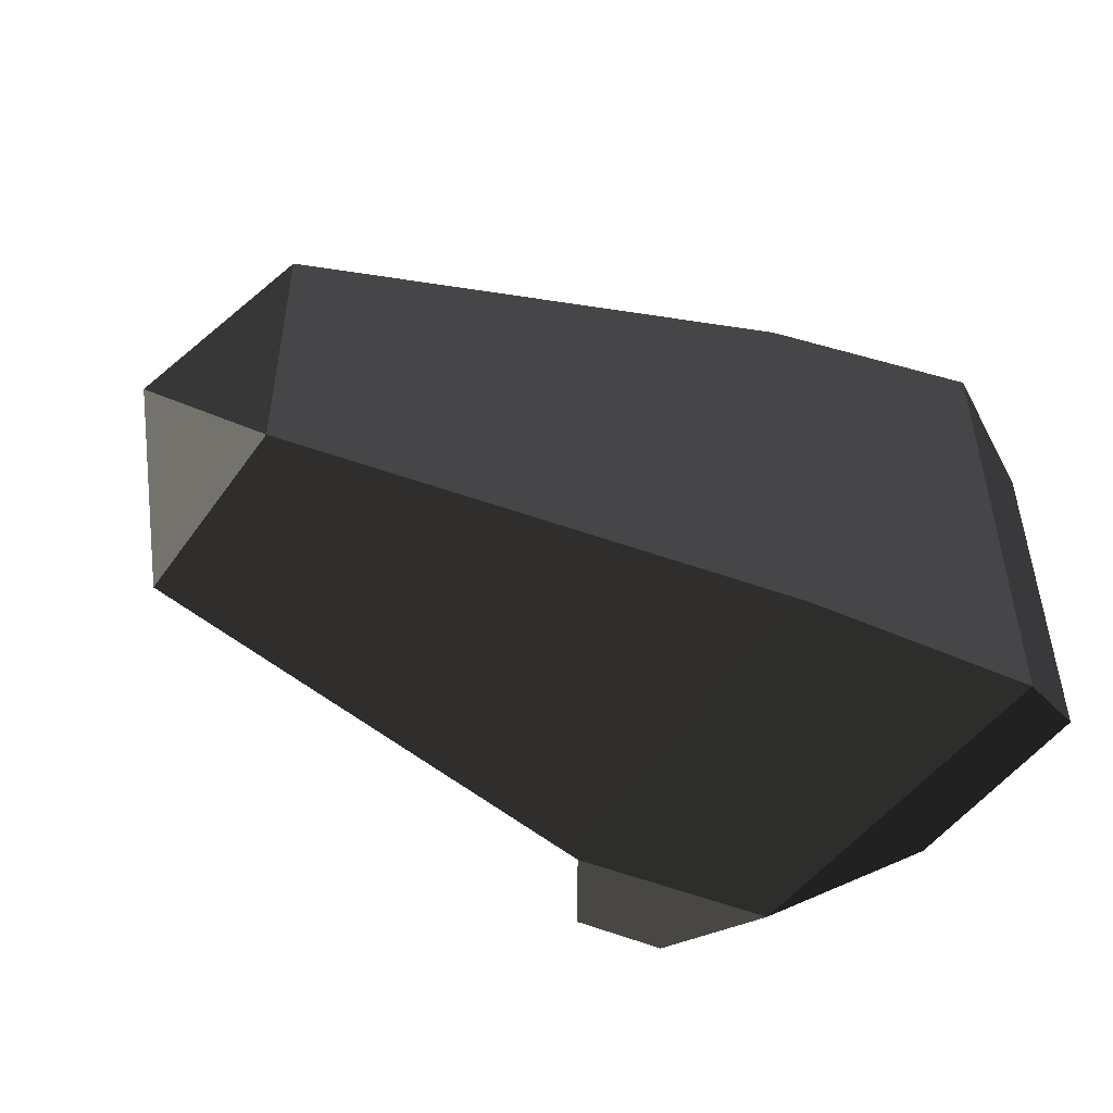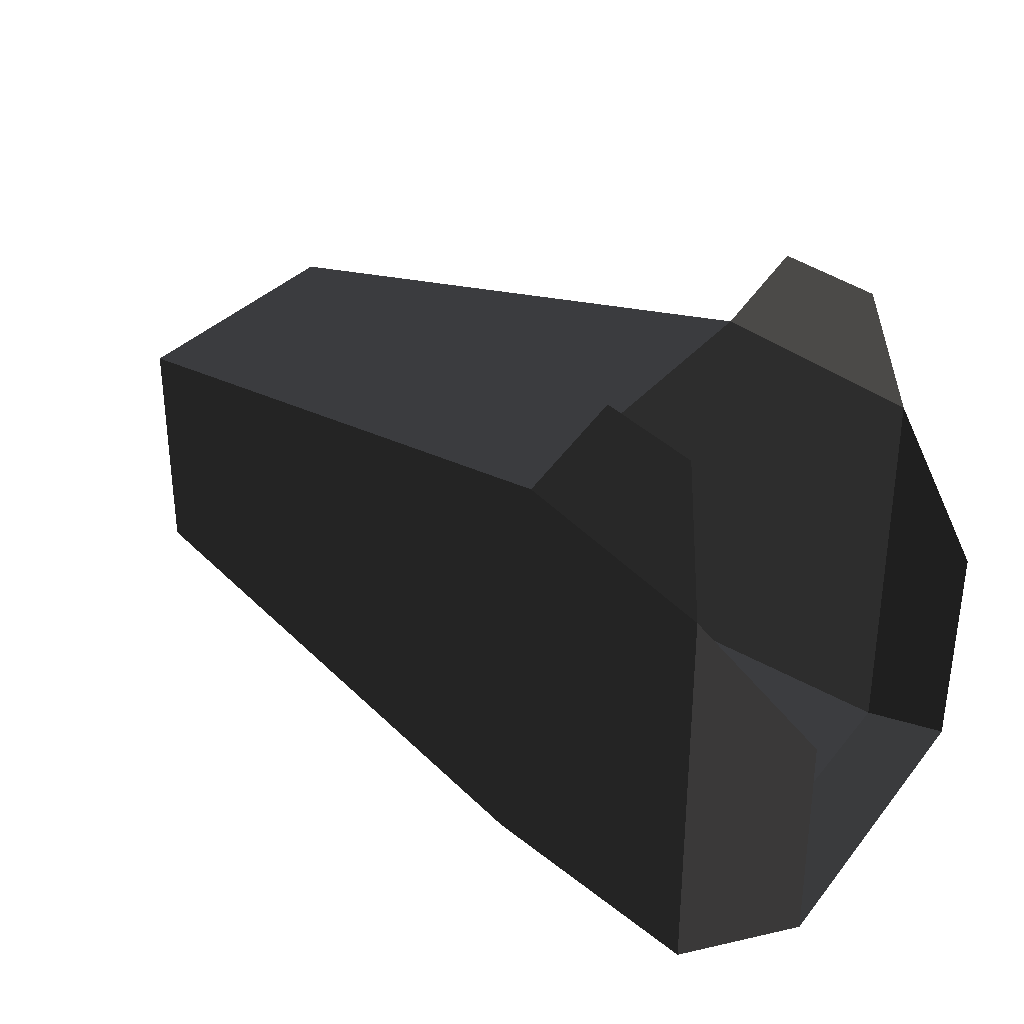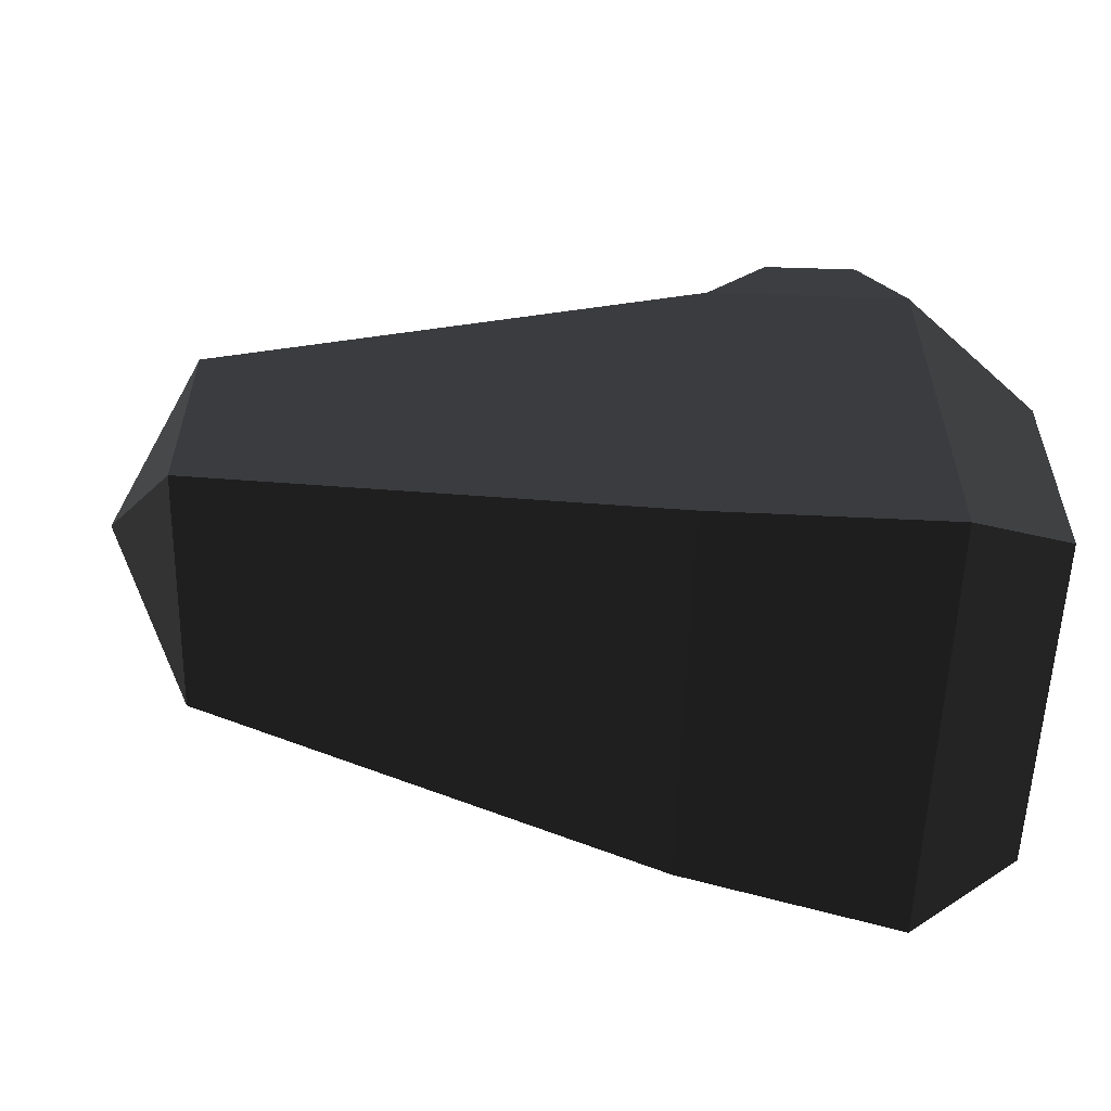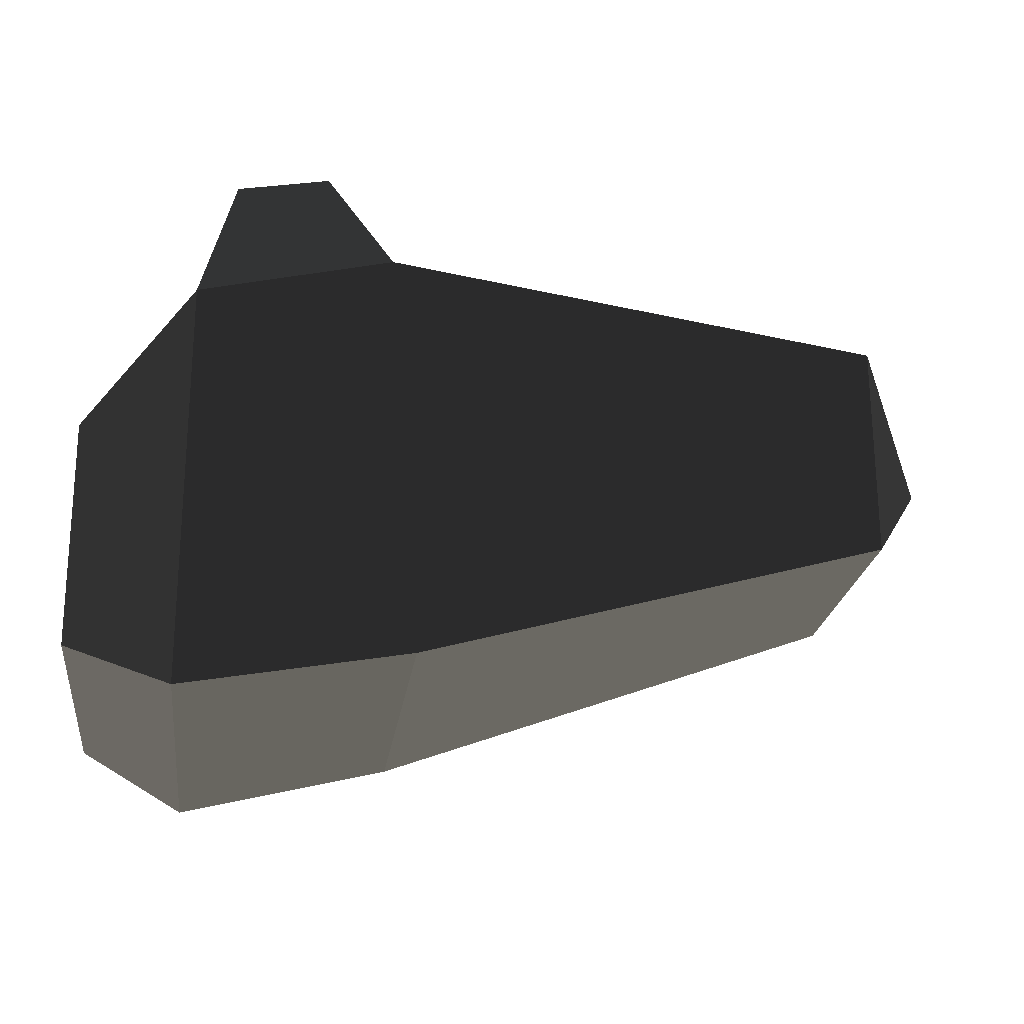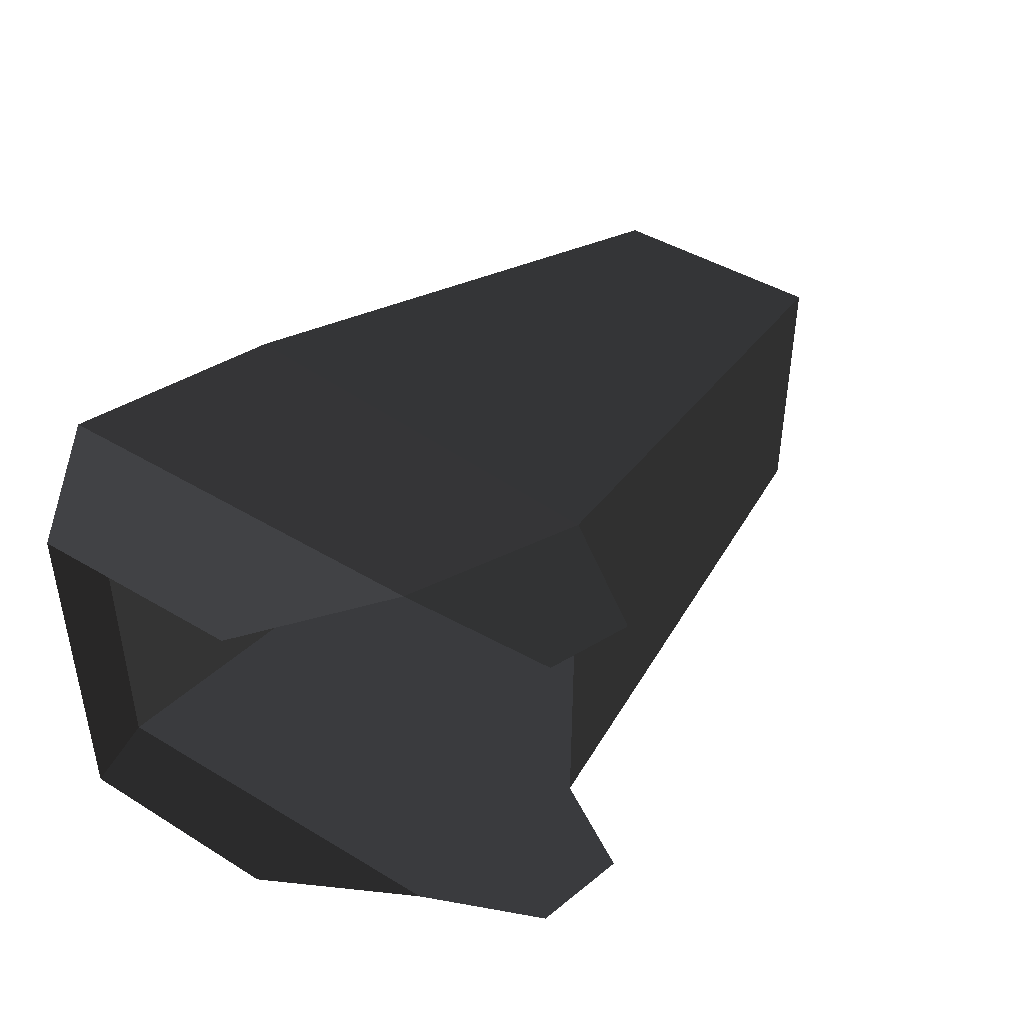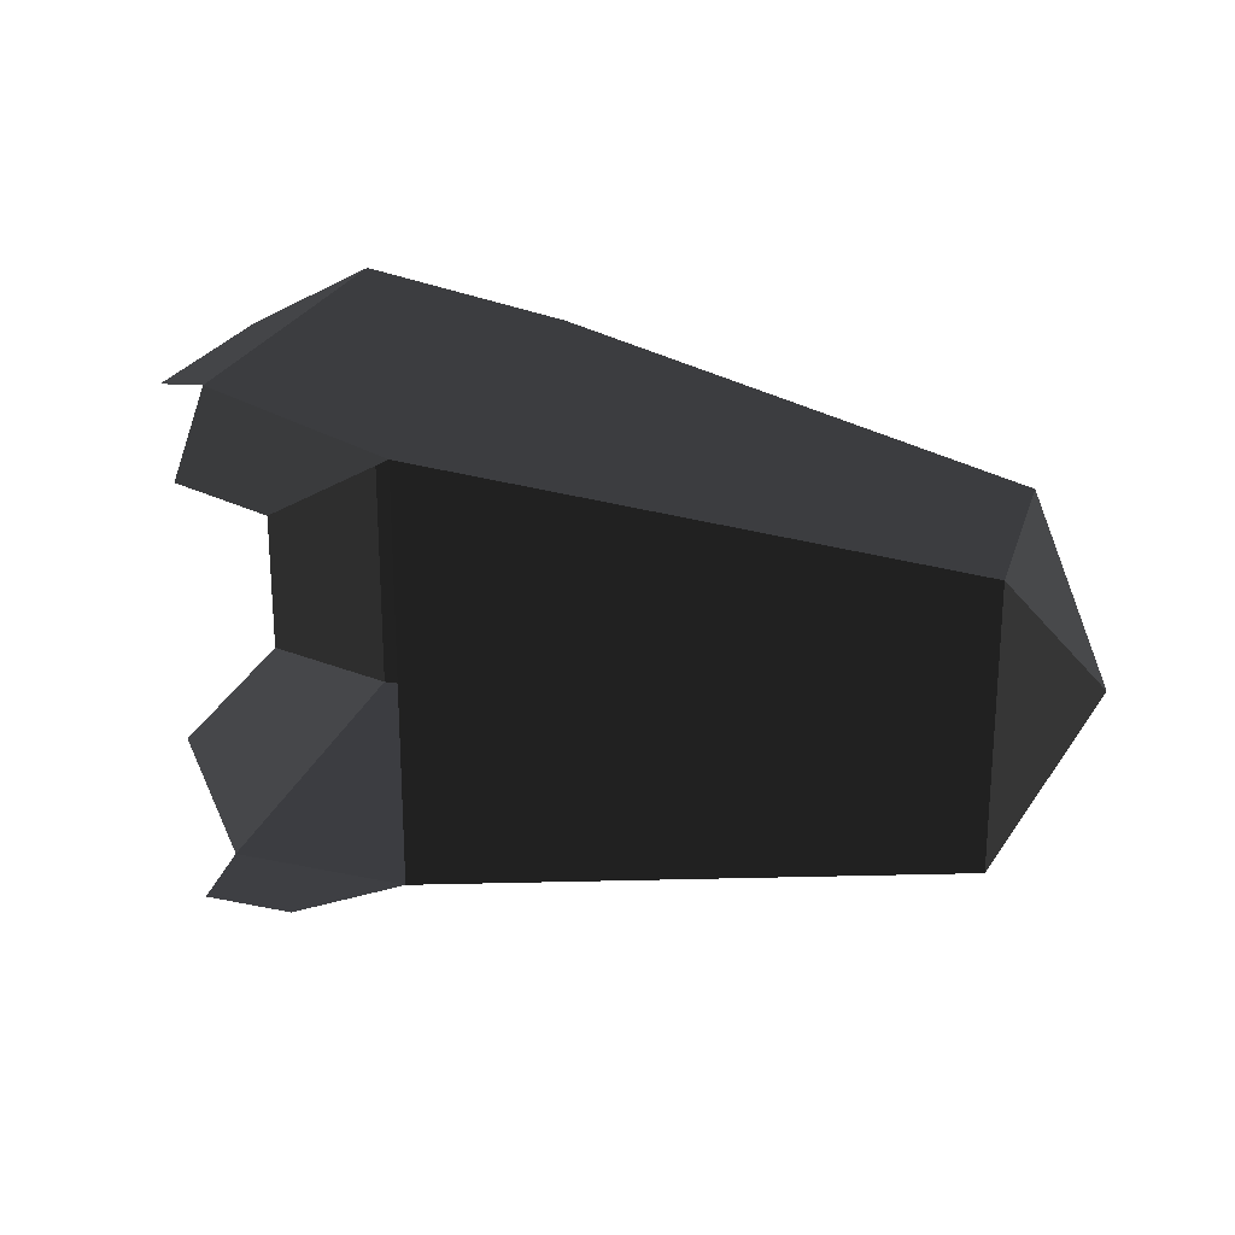
<metadata>
{"format":"obj","ext":"obj","renderer":"f3d","projection":"perspective","resolution":1024,"background":"white","views":[{"elev":-48.3,"azim":-33.8,"up":"+Z"},{"elev":32.2,"azim":32.2,"up":"+Y"},{"elev":-56.2,"azim":-1.5,"up":"+Y"},{"elev":-22.7,"azim":172.5,"up":"+Y"},{"elev":44.1,"azim":125.2,"up":"+Z"},{"elev":23.2,"azim":-164.8,"up":"+Z"}]}
</metadata>
<code>
v -0.1621 -0.0301 0.0368
v -0.162 0.0292 0.0368
v -0.1843 0.0014 0.0007
v -0.1843 0.0014 0.0007
v -0.1621 -0.0301 -0.0352
v -0.1621 -0.0301 -0.0352
v -0.162 0.0292 -0.0352
v -0.162 0.0292 -0.0352
v -0.162 0.0292 0.0368
v -0.162 0.0292 0.0368
v -0.0254 0.0395 -0.0529
v -0.0254 0.0395 0.0553
v -0.1621 -0.0301 -0.0352
v -0.0337 -0.072 -0.0541
v -0.1621 -0.0301 0.0368
v -0.0337 -0.072 0.0566
v -0.162 0.0292 0.0368
v -0.0254 0.0395 0.0553
v -0.0254 0.0395 -0.0529
v -0.0073 0.0665 -0.0481
v 0.0262 0.0231 -0.0605
v 0.0172 0.0601 -0.0511
v -0.0337 -0.072 -0.0541
v 0.0261 -0.0848 -0.0606
v 0.0541 -0.0716 -0.0473
v 0.0544 -0.0119 -0.0483
v 0.0261 -0.0848 0.0633
v 0.0541 -0.0716 0.0495
v 0.0262 0.0231 0.0632
v 0.0544 -0.0119 0.0504
v -0.0337 -0.072 0.0566
v -0.0254 0.0395 0.0553
v 0.0261 -0.0848 -0.0606
v -0.0337 -0.072 -0.0541
v 0.0262 0.0231 0.0632
v 0.0172 0.0601 0.053
v -0.0254 0.0395 0.0553
v -0.0073 0.0665 0.05
v -0.0254 0.0395 -0.0529
v -0.0073 0.0665 -0.0481
v 0.0262 0.0231 -0.0605
v 0.0172 0.0601 -0.0511
v -0.0337 -0.072 -0.0541
v 0.0261 -0.0848 -0.0606
v 0.0262 0.0231 0.0632
v 0.0172 0.0601 0.053
v -0.0254 0.0395 0.0553
v -0.0073 0.0665 0.05
v 0.0261 -0.0848 0.0633
v -0.0337 -0.072 0.0566
g Group_001
f 1 2 3
f 1 3 5
f 5 3 7
f 7 3 9
f 7 9 12 11
f 7 11 14 13
f 13 14 16 15
f 15 16 18 17
g Group_002
f 19 20 22 21
f 19 21 24 23
f 24 21 26 25
f 24 25 28 27
f 27 28 30 29
f 27 29 32 31
f 27 31 34 33
g Group_003
f 35 36 38 37
g Group_004
f 39 40 42 41
f 39 41 44 43
g Group_005
f 45 46 48 47
f 45 47 50 49

</code>
